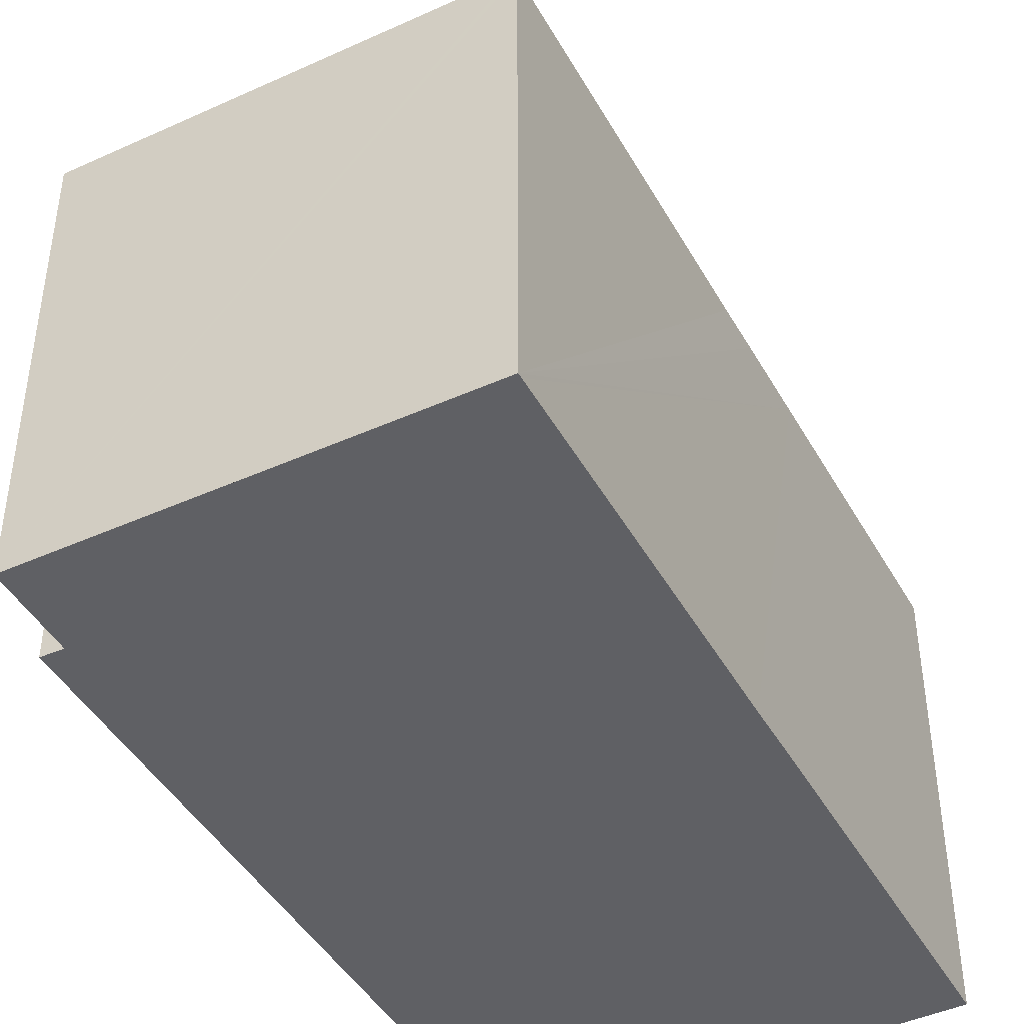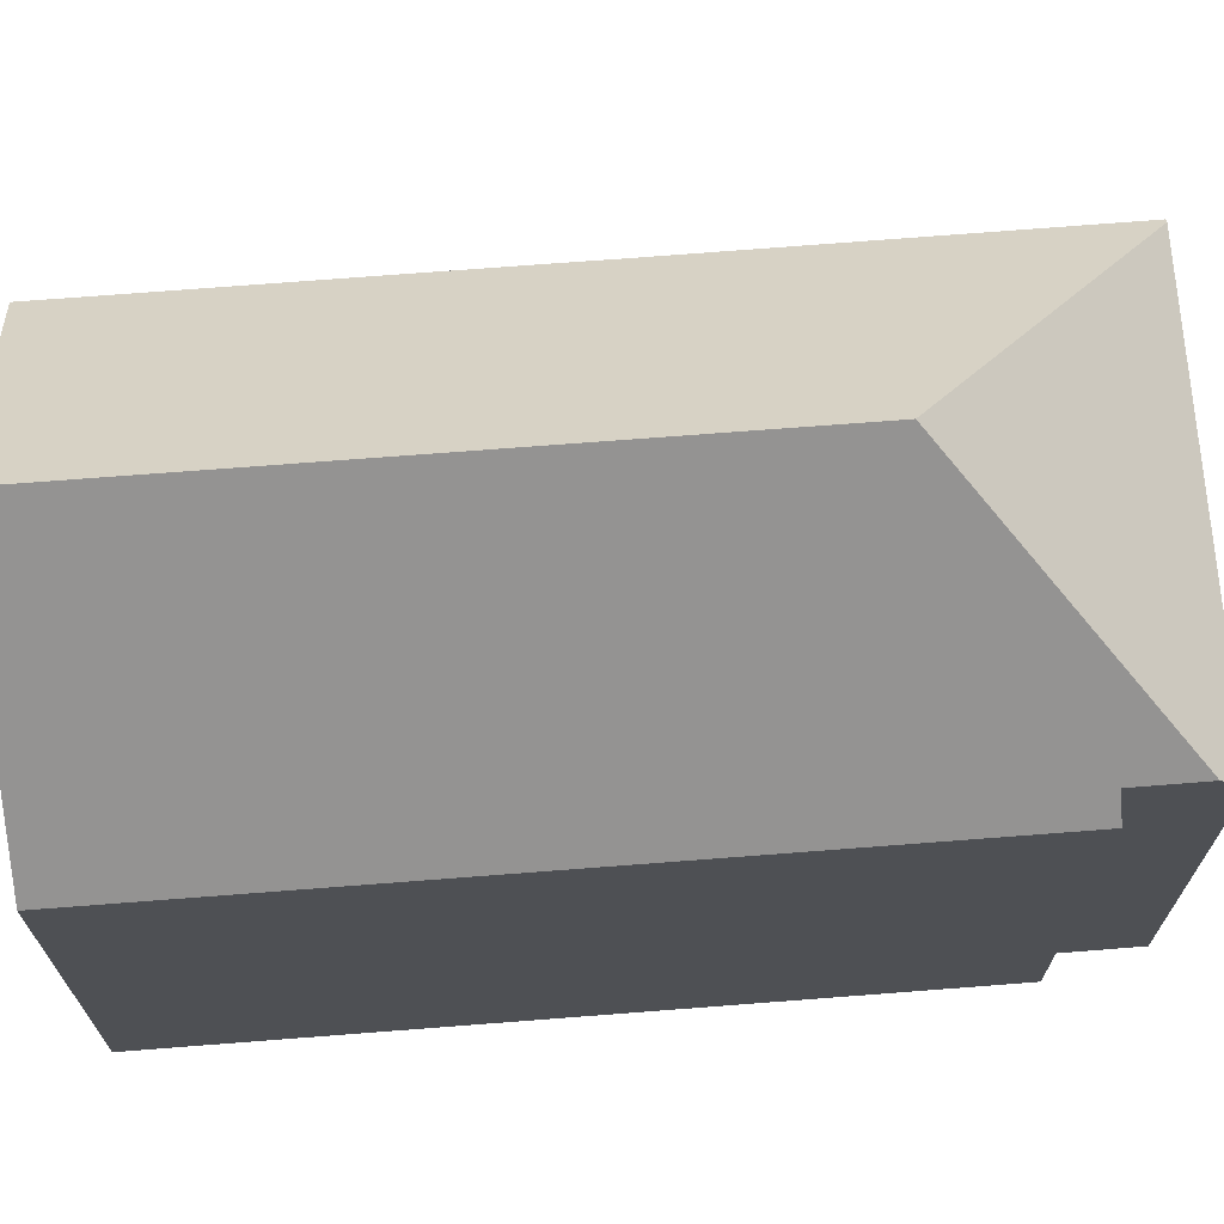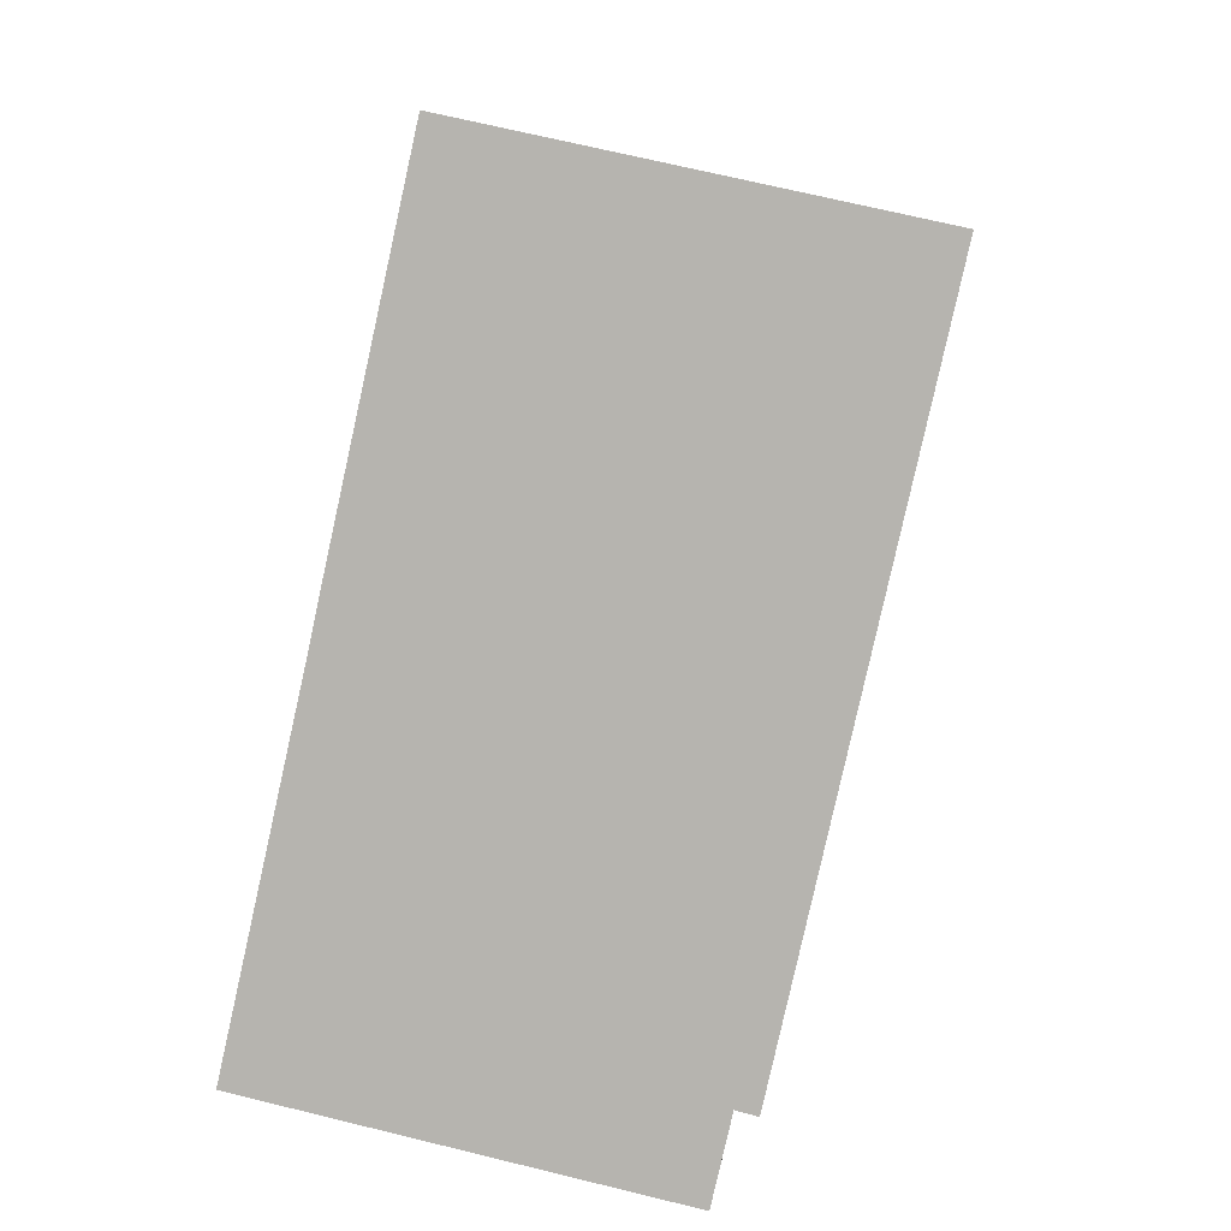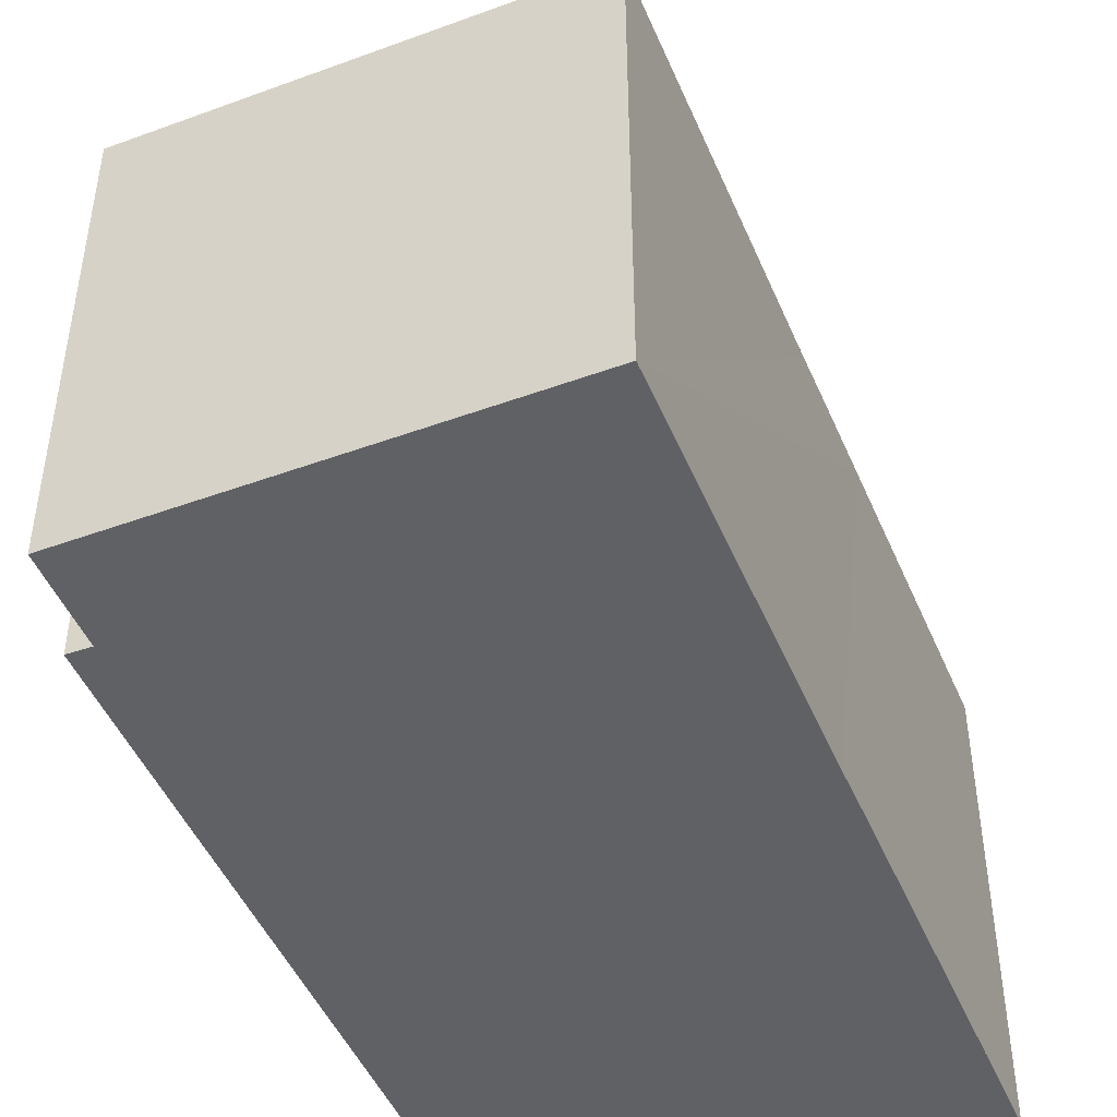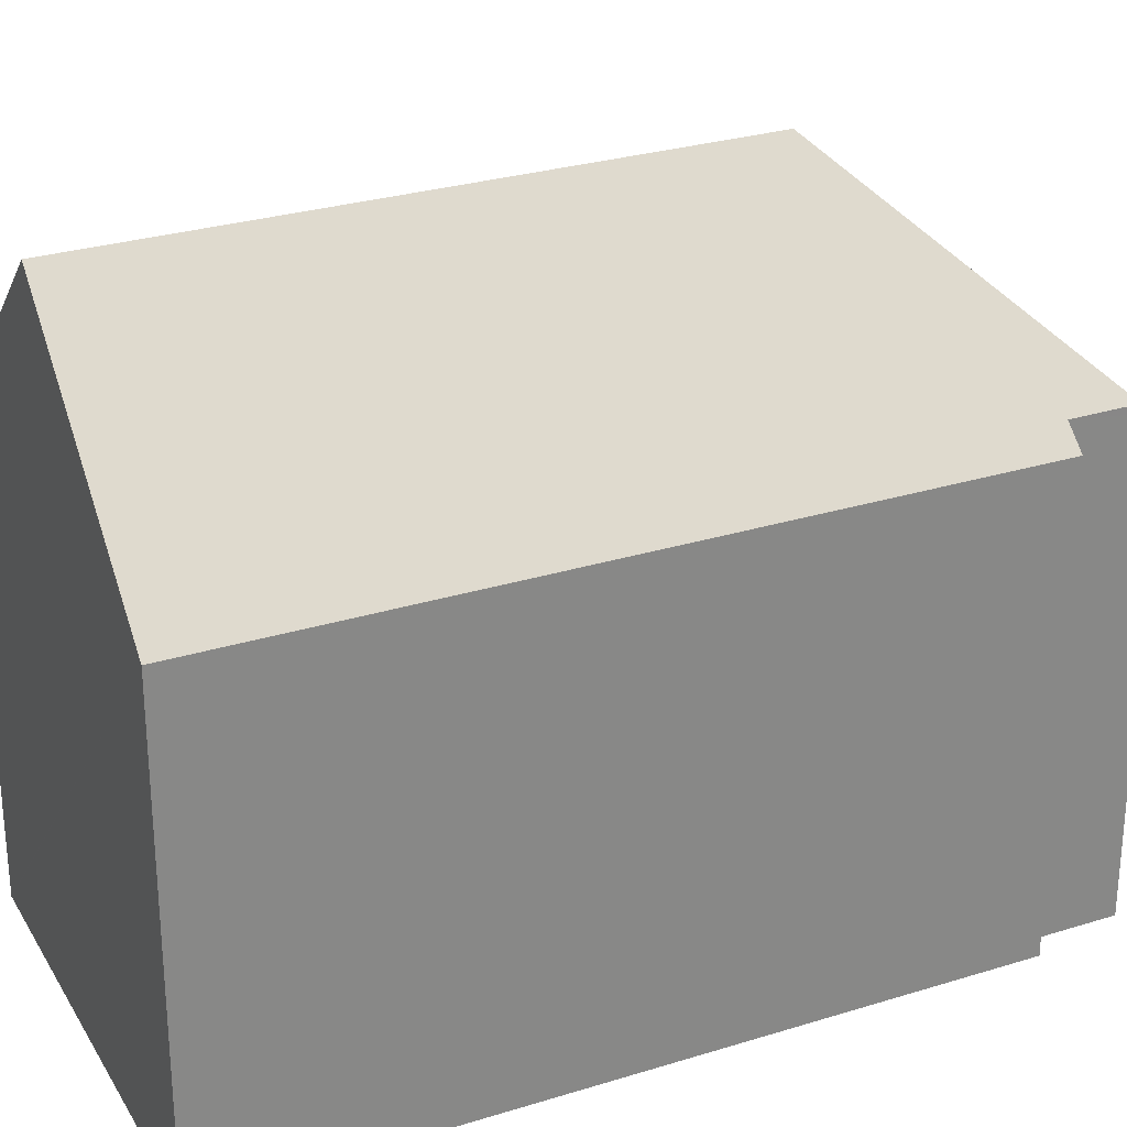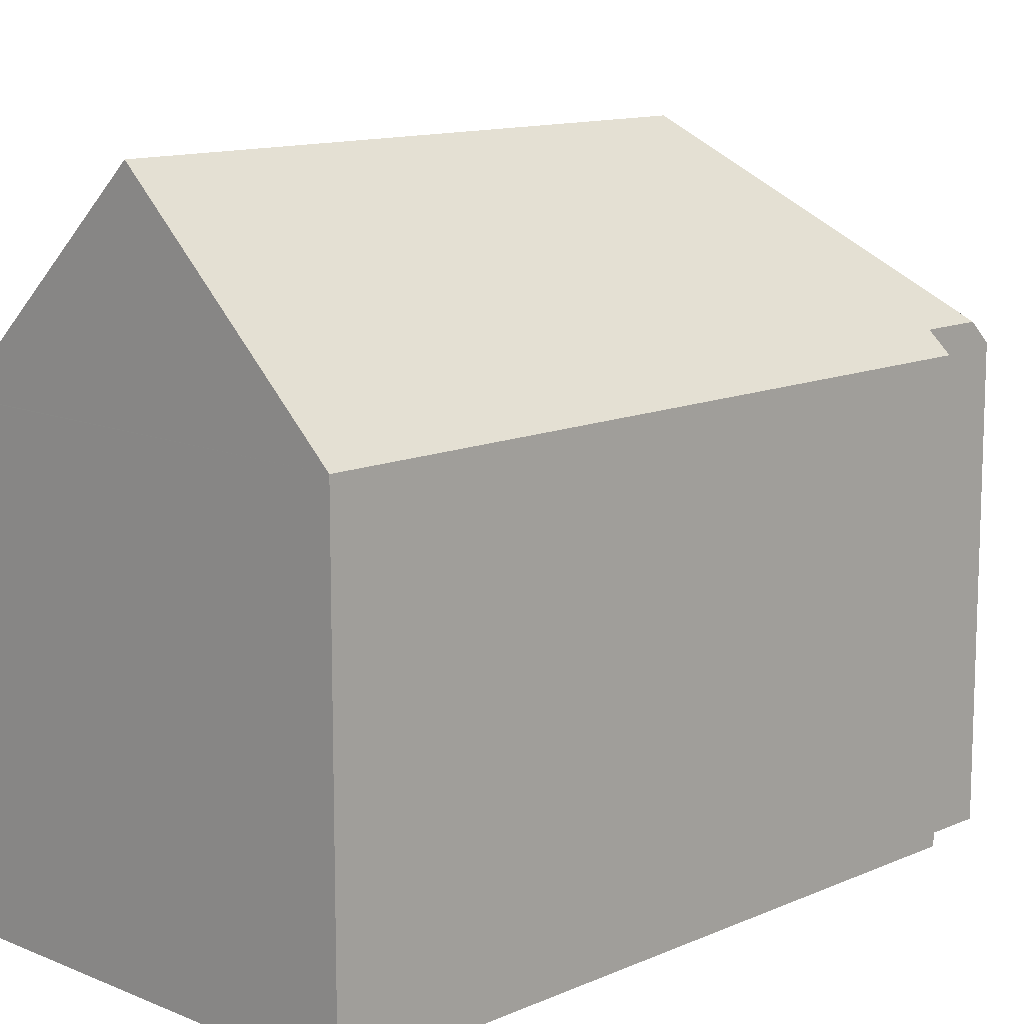
<metadata>
{"format":"obj","ext":"obj","renderer":"f3d","projection":"perspective","resolution":1024,"background":"white","views":[{"elev":-44.4,"azim":-139.7,"up":"+Y"},{"elev":70.8,"azim":98.1,"up":"+Y"},{"elev":8.4,"azim":4.8,"up":"+Z"},{"elev":-47.5,"azim":-145.0,"up":"+Y"},{"elev":28.0,"azim":77.2,"up":"+Y"},{"elev":12.2,"azim":56.6,"up":"+Y"}]}
</metadata>
<code>
v  0.025 10.31 0.109
v  0.089 10.4 -0.02
v  0 10.31 6.315e-16
v  6.027 15 3.792
v  0.141 10.32 0.622
v  1.967 10.35 8.686
v  9.005 15 17.19
v  2.207 10.34 9.793
v  2.625 10.34 11.66
v  4.114 10.37 18.24
v  4.096 10.35 18.24
v  10.3 10.33 -0.238
v  13.93 10.34 16.14
v  9.811 10.79 -0.117
v  9.481 10.8 -1.587
v  9.426 10.57 -1.83
v  9.365 10.31 -2.103
v  9.811 7.164e-18 -0.117
v  9.426 1.121e-16 -1.83
v  9.365 1.288e-16 -2.103
v  9.481 9.718e-17 -1.587
v  13.93 -9.884e-16 16.14
v  10.3 1.457e-17 -0.238
v  0 0 0
v  0.089 1.225e-18 -0.02
v  0.025 -6.674e-18 0.109
v  0.141 -3.809e-17 0.622
v  1.967 -5.319e-16 8.686
v  4.096 -1.117e-15 18.24
v  2.207 -5.996e-16 9.793
v  2.625 -7.143e-16 11.66
v  4.114 -1.117e-15 18.24
v  9.005 -1.053e-15 17.19
g defaultobject
f 1 2 3
f 2 1 4
f 4 1 5
f 4 5 6
f 4 6 7
f 7 6 8
f 7 8 9
f 7 9 10
f 10 9 11
f 12 7 13
f 7 12 4
f 4 12 14
f 4 14 15
f 16 4 15
f 4 16 17
f 4 17 2
f 14 16 15
f 16 14 17
f 17 14 18
f 17 18 19
f 17 19 20
f 19 18 21
f 22 12 13
f 12 22 23
f 20 2 17
f 2 20 3
f 3 20 24
f 24 20 25
f 12 18 14
f 18 12 23
f 24 1 3
f 1 24 5
f 5 24 6
f 6 24 8
f 8 24 9
f 9 24 26
f 9 26 27
f 9 27 28
f 9 28 11
f 11 28 29
f 29 28 30
f 29 30 31
f 10 13 7
f 13 10 11
f 13 11 29
f 13 29 32
f 13 32 22
f 22 32 33
f 27 18 28
f 18 27 21
f 21 27 26
f 21 26 19
f 19 26 20
f 20 26 24
f 20 24 25
f 33 23 22
f 23 33 32
f 23 32 29
f 23 29 31
f 23 31 30
f 23 30 28
f 23 28 18

</code>
